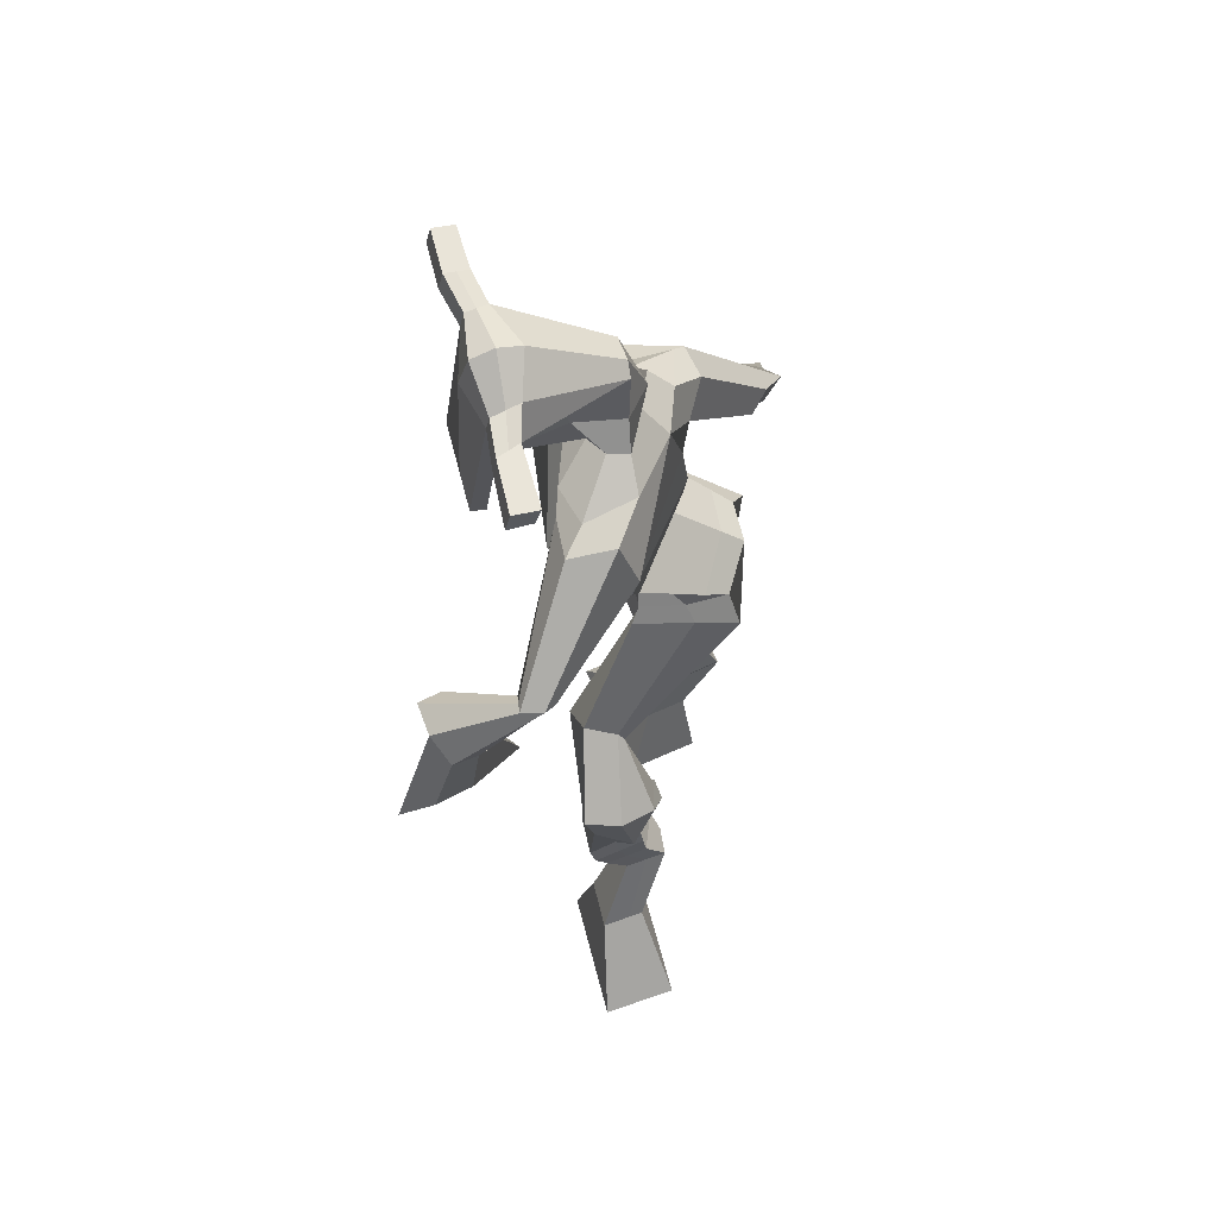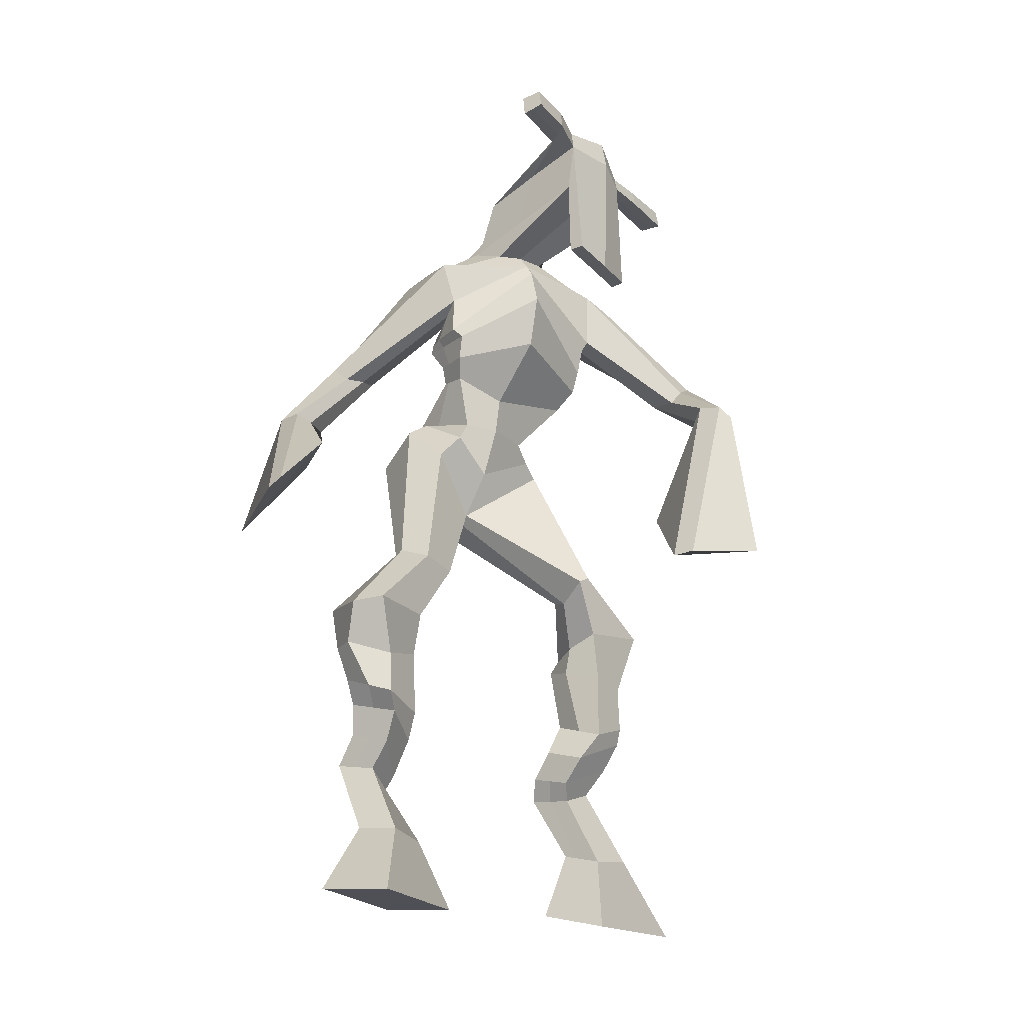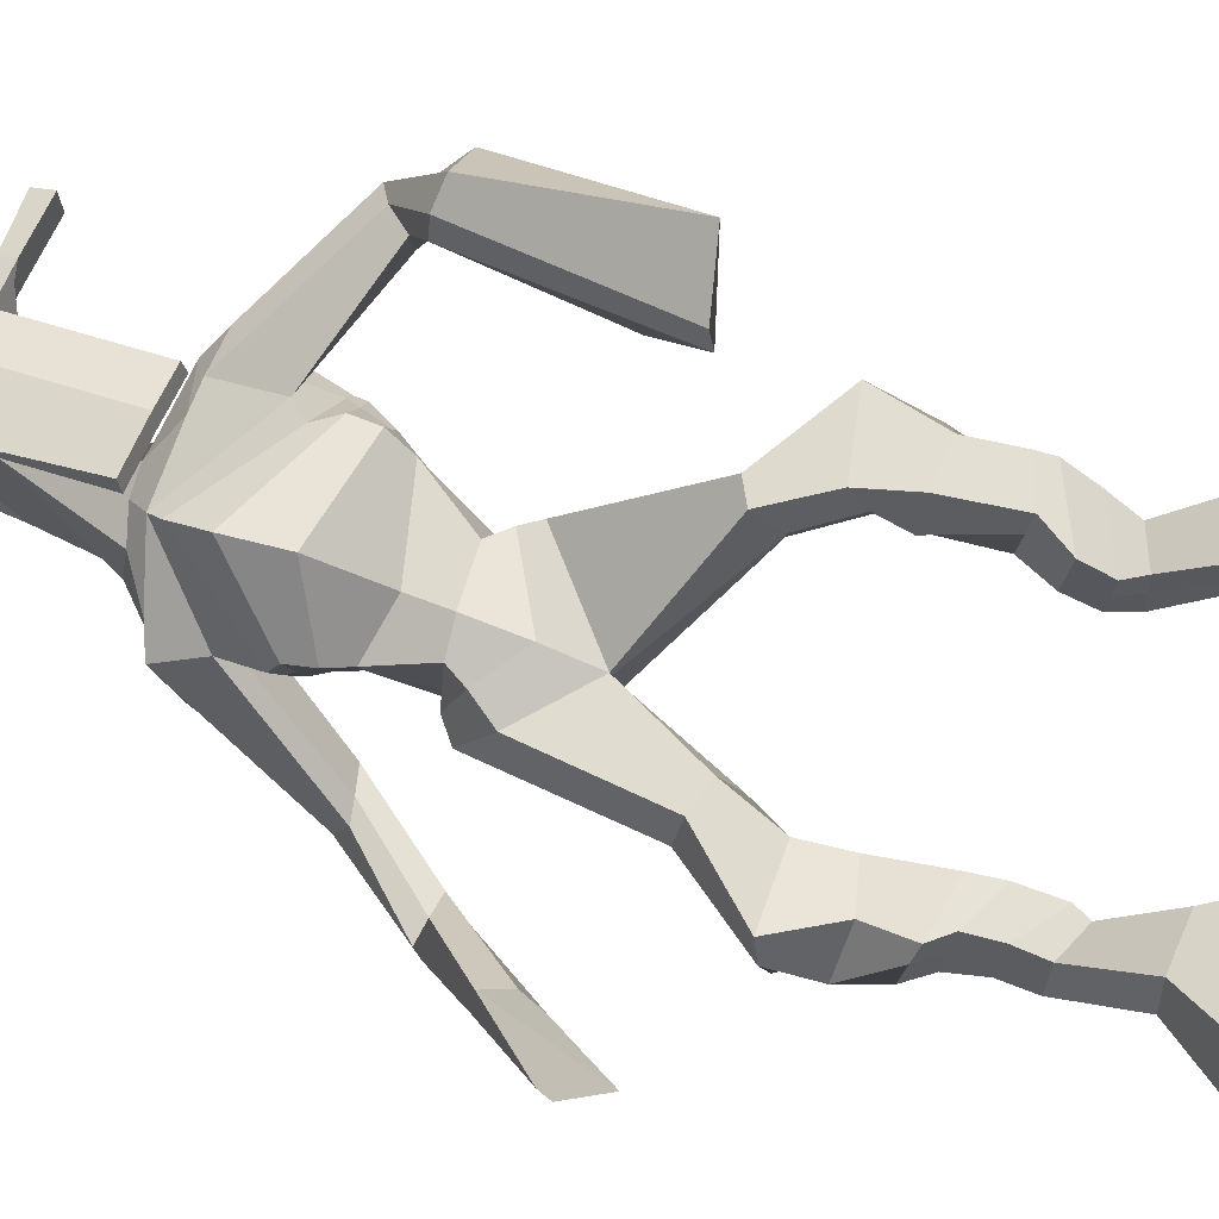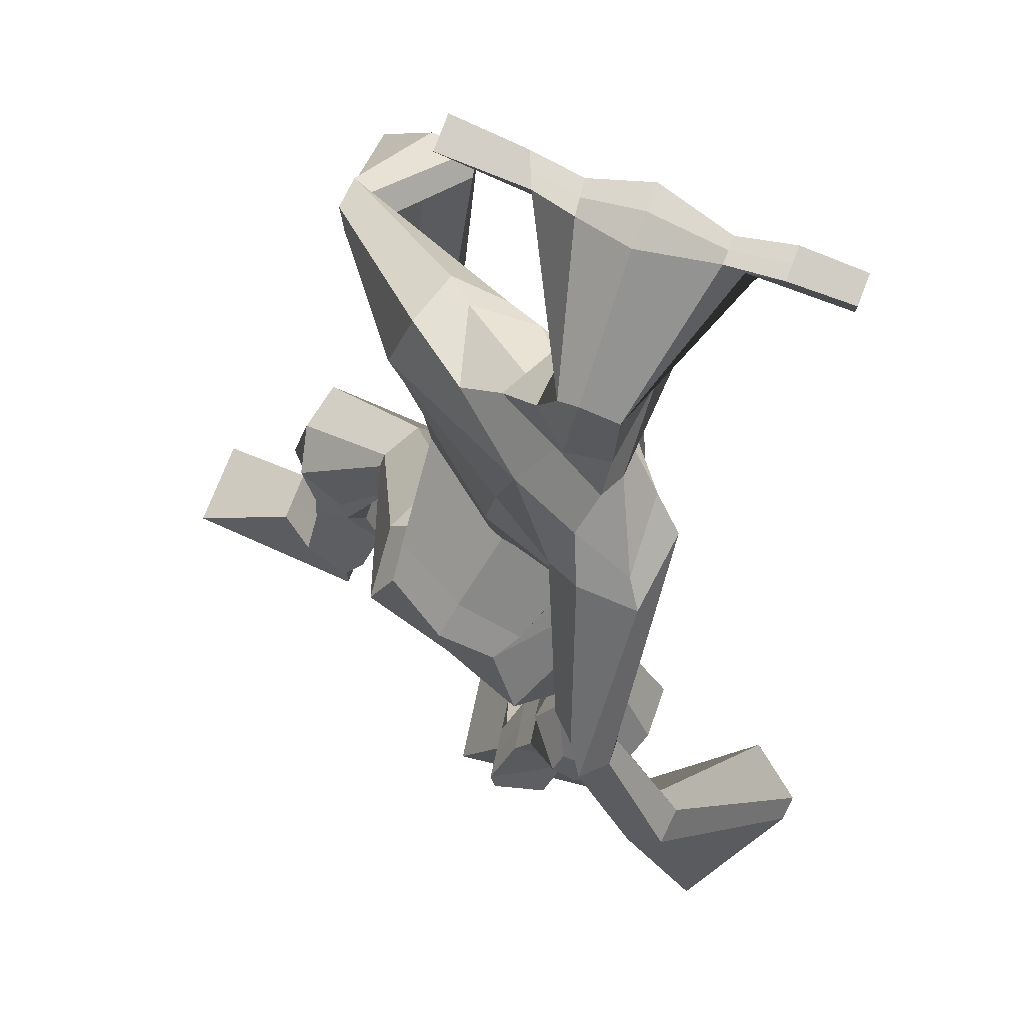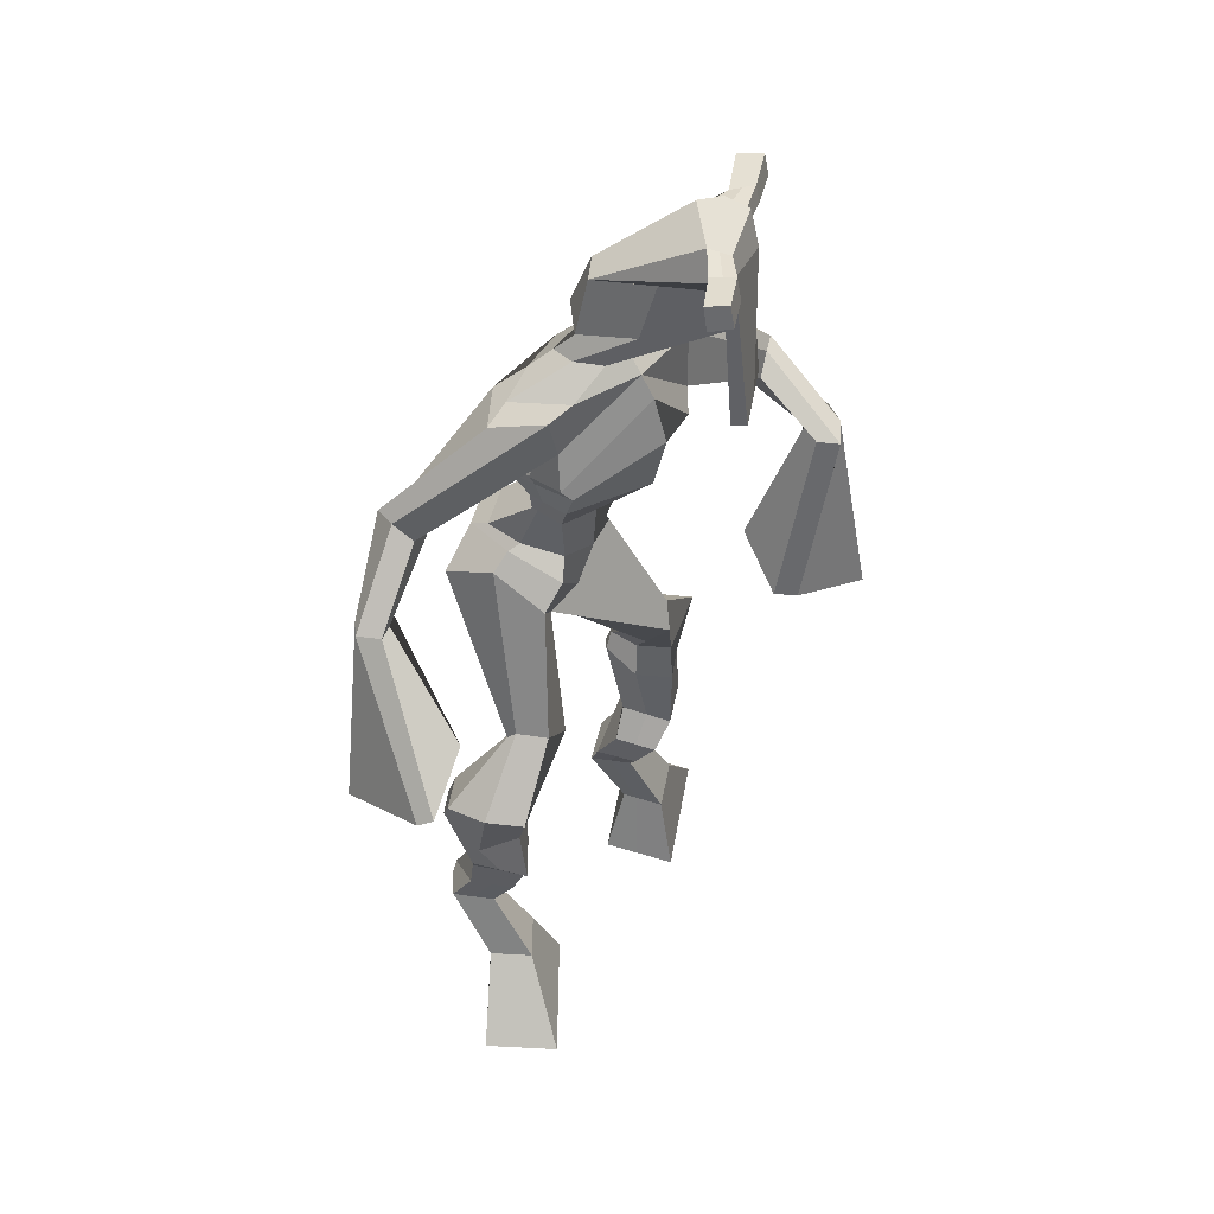
<metadata>
{"format":"obj","ext":"obj","renderer":"f3d","projection":"perspective","resolution":1024,"background":"white","views":[{"elev":58.9,"azim":53.8,"up":"+Y"},{"elev":-21.4,"azim":-78.2,"up":"+Y"},{"elev":38.8,"azim":-71.1,"up":"+Z"},{"elev":-10.8,"azim":172.4,"up":"+Z"},{"elev":42.9,"azim":-102.5,"up":"+Y"}]}
</metadata>
<code>
o monstruo
v -0.1171 -0.6381 -0.5432
v -0.08393 -0.7407 -0.5429
v -0.1314 -0.6431 -0.4804
v -0.1087 -0.7494 -0.4339
v -0.1971 -0.6309 -0.5607
v -0.2887 -0.7418 -0.5894
v -0.2114 -0.636 -0.4979
v -0.3134 -0.7505 -0.4804
v -0.1014 -0.5416 -0.6016
v -0.1162 -0.5512 -0.5414
v -0.1594 -0.5188 -0.6086
v -0.1744 -0.5292 -0.548
v -0.09297 -0.5192 -0.5924
v -0.1079 -0.5293 -0.5319
v -0.1769 -0.4744 -0.5825
v -0.1924 -0.4883 -0.5203
v -0.1157 -0.4604 -0.5629
v -0.1311 -0.4743 -0.5008
v -0.1885 -0.4258 -0.5798
v -0.2072 -0.4446 -0.5047
v -0.1288 -0.4146 -0.5615
v -0.1475 -0.4334 -0.4864
v -0.2145 -0.3912 -0.583
v -0.2342 -0.418 -0.5044
v -0.1404 -0.3081 -0.6038
v -0.1517 -0.3347 -0.4893
v -0.168 -0.3219 -0.6155
v -0.2158 -0.3499 -0.511
v -0.1477 -0.2712 -0.5925
v -0.1666 -0.2718 -0.475
v -0.2073 -0.2697 -0.6139
v -0.268 -0.2689 -0.5113
v -0.1269 -0.2034 -0.4884
v -0.1593 -0.1964 -0.4276
v -0.1736 -0.1762 -0.5164
v -0.1886 -0.1764 -0.4585
v 0.0148 -0.04553 -0.5026
v -0.05239 -0.05621 -0.4257
v -0.04663 0.04731 -0.5749
v -0.1411 0.02543 -0.4505
v 0.08714 -0.6315 -0.2811
v 0.07119 -0.7331 -0.3132
v 0.06415 -0.6467 -0.2228
v 0.03141 -0.7598 -0.2119
v 0.1617 -0.6198 -0.2487
v 0.2654 -0.7224 -0.2342
v 0.1388 -0.6352 -0.1904
v 0.2257 -0.7491 -0.1328
v 0.0916 -0.5353 -0.3361
v 0.07118 -0.5403 -0.2749
v 0.1396 -0.508 -0.3084
v 0.1175 -0.5215 -0.2504
v 0.0714 -0.5007 -0.3301
v 0.04955 -0.5143 -0.2724
v 0.1323 -0.4643 -0.2767
v 0.1104 -0.4816 -0.2174
v 0.05408 -0.4592 -0.3029
v 0.03212 -0.4764 -0.2436
v 0.1375 -0.4149 -0.266
v 0.1127 -0.4375 -0.1937
v 0.07527 -0.4105 -0.2867
v 0.04898 -0.4334 -0.2151
v 0.1335 -0.381 -0.2622
v 0.1069 -0.412 -0.1873
v 0.1068 -0.3035 -0.3077
v 0.04698 -0.3318 -0.2142
v 0.1355 -0.3116 -0.3012
v 0.1127 -0.3401 -0.1909
v 0.1176 -0.2803 -0.2969
v 0.03774 -0.2571 -0.2198
v 0.1651 -0.2586 -0.264
v 0.1295 -0.2431 -0.1625
v 0.02797 -0.2027 -0.2842
v -0.006293 -0.1754 -0.234
v 0.07977 -0.1728 -0.2712
v 0.03761 -0.1551 -0.2279
v 0.1051 0.01138 -0.4542
v 0.02719 0.03522 -0.3209
v 0.000274 0.3995 -0.3989
v -0.1043 0.3933 -0.3068
v -0.04382 0.3237 -0.4657
v -0.1485 0.3144 -0.4291
v 0.1159 0.3175 -0.2653
v -0.000498 0.2821 -0.2163
v -0.05839 0.3977 -0.4501
v -0.1418 0.3879 -0.4063
v -0.06347 0.375 -0.4984
v -0.1642 0.3792 -0.4445
v -0.06838 0.2021 -0.5992
v -0.1342 0.1877 -0.6254
v -0.08108 0.2201 -0.6327
v -0.1218 0.2129 -0.6526
v -0.1512 0.08086 -0.6647
v -0.2132 0.09217 -0.6875
v -0.1417 0.08247 -0.684
v -0.197 0.08954 -0.7211
v -0.2688 -0.03828 -0.6509
v -0.3824 -0.09761 -0.6546
v -0.2522 -0.06107 -0.6924
v -0.3736 -0.1103 -0.6768
v 0.05339 0.3975 -0.3092
v -0.0293 0.3802 -0.2414
v 0.09947 0.3949 -0.2437
v 0.003272 0.3738 -0.2151
v 0.1533 0.2188 -0.1044
v 0.1027 0.1967 -0.07867
v 0.16 0.2301 -0.08266
v 0.1261 0.2264 -0.06438
v 0.1123 0.1247 -0.006719
v 0.01052 0.1394 -0.01743
v 0.1047 0.1275 0.03073
v 0.003558 0.1346 0.01714
v 0.06837 -0.04781 -0.01731
v -0.000773 -0.1381 -0.07066
v 0.05095 -0.0705 0.03541
v -0.01405 -0.1365 -0.03651
v -0.07503 0.6343 -0.2318
v -0.1003 0.6293 -0.1668
v -0.1616 0.6201 -0.2395
v -0.1739 0.6126 -0.2096
v -0.02811 0.6024 -0.194
v -0.03968 0.5909 -0.1536
v -0.04562 0.5015 -0.1659
v -0.1097 0.5116 -0.1907
v -0.1793 0.5024 -0.2157
v -0.08553 0.4589 -0.392
v -0.01194 0.4674 -0.341
v -0.03481 0.4784 -0.3875
v -0.04264 0.5692 -0.1499
v -0.1792 0.5831 -0.2061
v -0.02191 0.5316 -0.3507
v -0.03993 0.5449 -0.3592
v -0.113 0.5782 -0.1575
v -0.0802 0.538 -0.373
v -0.2856 0.6241 -0.2754
v -0.2968 0.6278 -0.2447
v -0.3024 0.598 -0.2406
v -0.2915 0.5897 -0.2717
v 0.09996 0.5829 -0.1314
v 0.08654 0.586 -0.09525
v 0.0822 0.5543 -0.08985
v 0.09527 0.5558 -0.1237
v -0.09173 0.1809 -0.456
v -0.01576 0.1833 -0.4177
v 0.05684 0.1693 -0.3109
v 0.0274 0.1662 -0.2781
v -0.07492 0.1463 -0.3619
v -0.1267 0.1729 -0.4215
v -0.09808 0.2101 -0.4599
v 0.02378 0.1981 -0.2482
v -0.1436 0.2052 -0.4189
v 0.005893 0.2557 -0.4204
v 0.07115 0.2037 -0.2867
v -0.1294 0.2261 -0.2946
v 0.00775 0.5631 -0.1235
v 0.0112 0.5884 -0.1277
v 0.009741 0.5868 -0.1654
v -0.009408 0.5679 -0.1708
v -0.2205 0.6181 -0.2525
v -0.2327 0.6221 -0.2192
v -0.2388 0.5897 -0.2148
v -0.1896 0.5856 -0.2369
v -0.1339 0.3609 -0.1598
v -0.1309 0.3591 -0.1821
v -0.1997 0.3645 -0.2097
v -0.06988 0.3528 -0.1579
v -0.08006 0.355 -0.1385
v -0.2062 0.3664 -0.1885
v -0.06994 0.4292 -0.3247
v -0.07836 0.4348 -0.4196
v -0.04392 0.4251 -0.2965
v -0.107 0.4177 -0.3558
v 0.01719 0.4377 -0.323
v -0.03505 0.4383 -0.3754
v -0.08933 0.2445 -0.4828
v 0.02 0.2345 -0.2379
v -0.1573 0.2393 -0.4115
v 0.01624 0.3012 -0.4182
v 0.0903 0.2417 -0.273
v -0.1434 0.3058 -0.2803
v -0.09393 0.2577 -0.479
v -0.02904 0.2549 -0.2209
v -0.1556 0.2551 -0.4283
v 0.01364 0.363 -0.4094
v 0.09408 0.258 -0.2731
v -0.1247 0.367 -0.2938
v 0.02291 0.1259 -0.4784
v 0.0789 0.0972 -0.4085
v -0.08017 0.08776 -0.3673
v -0.04315 0.1217 -0.5109
v 0.005749 0.09435 -0.3447
v -0.1032 0.09321 -0.4132
v -0.3002 -0.7458 -0.5388
v -0.1219 -0.6399 -0.5224
v -0.2019 -0.6326 -0.5399
v -0.09542 -0.7447 -0.4922
v -0.1088 -0.5466 -0.5717
v -0.1668 -0.5241 -0.5785
v -0.1004 -0.5243 -0.5622
v -0.1846 -0.4813 -0.5514
v -0.1234 -0.4673 -0.5318
v -0.1978 -0.4352 -0.5422
v -0.1382 -0.424 -0.5239
v -0.2243 -0.4046 -0.5437
v -0.1214 -0.322 -0.5403
v -0.2411 -0.3345 -0.576
v -0.1467 -0.2716 -0.5302
v -0.2483 -0.2681 -0.5667
v -0.1304 -0.2158 -0.4659
v -0.1833 -0.1618 -0.5052
v -0.02191 -0.04762 -0.4562
v -0.1075 0.08547 -0.5162
v 0.247 -0.7348 -0.1871
v 0.07956 -0.6366 -0.2618
v 0.1542 -0.6249 -0.2294
v 0.0527 -0.7455 -0.2661
v 0.0815 -0.5378 -0.3056
v 0.1287 -0.5148 -0.2795
v 0.06053 -0.5075 -0.3013
v 0.1213 -0.473 -0.247
v 0.0431 -0.4678 -0.2733
v 0.1251 -0.4262 -0.2298
v 0.06213 -0.422 -0.2509
v 0.1202 -0.3965 -0.2248
v 0.05375 -0.3204 -0.2714
v 0.1693 -0.3192 -0.2237
v 0.07005 -0.2722 -0.2672
v 0.1596 -0.2552 -0.2077
v 0.01109 -0.2086 -0.2661
v 0.07629 -0.1541 -0.2616
v 0.0885 0.0599 -0.3847
v -0.1231 0.2976 -0.4478
v 0.06421 0.3015 -0.2455
v -0.1143 0.3866 -0.4903
v -0.1265 0.3582 -0.5186
v -0.1142 0.1889 -0.6015
v -0.0902 0.2139 -0.6666
v -0.1838 0.08592 -0.6729
v -0.1622 0.08309 -0.7177
v -0.3268 -0.0176 -0.6046
v -0.2677 -0.1402 -0.7574
v 0.04482 0.3985 -0.2263
v 0.05842 0.3671 -0.1895
v 0.13 0.2017 -0.1138
v 0.1451 0.2389 -0.05386
v 0.06115 0.1309 -0.01943
v 0.05462 0.136 0.03207
v 0.05495 -0.05218 -0.1065
v 0.002254 -0.1396 0.07126
v -0.08666 0.6433 -0.1986
v -0.1678 0.6163 -0.2245
v -0.03389 0.5966 -0.1738
v -0.04507 0.4766 -0.2736
v -0.1263 0.4687 -0.3165
v -0.03106 0.5502 -0.2499
v -0.1306 0.5607 -0.2899
v -0.2912 0.626 -0.2601
v -0.297 0.5939 -0.2561
v 0.09325 0.5845 -0.1133
v 0.08874 0.5551 -0.1068
v 0.04301 0.1684 -0.2957
v -0.09824 0.1793 -0.4494
v 0.05141 0.2014 -0.271
v -0.1147 0.2084 -0.4451
v -0.000829 0.5655 -0.1471
v 0.01047 0.5876 -0.1466
v -0.2142 0.5876 -0.2258
v -0.2266 0.6201 -0.2359
v -0.1016 0.4278 -0.3988
v -0.00658 0.4302 -0.3014
v 0.06415 0.2393 -0.2624
v -0.1158 0.2421 -0.4555
v 0.07282 0.2568 -0.261
v -0.1157 0.2575 -0.4635
v -0.07756 0.1067 -0.4715
v 0.04627 0.08952 -0.3758
v 0.03987 0.09711 -0.5073
v 0.0869 0.0753 -0.4457
v -0.07334 0.01017 -0.3891
v -0.01641 0.1044 -0.5307
v 0.02422 0.06539 -0.3349
v -0.1238 0.06211 -0.4213
v 0.06567 0.07528 -0.3858
v -0.0888 0.105 -0.4912
f 1 5 11 9
f 4 3 7 8
f 193 195 5 6
f 193 196 4 8
f 196 194 3 4
f 6 5 1 2
f 198 12 16 200
f 7 3 10 12
f 195 7 12 198
f 194 1 9 197
f 200 16 20 202
f 12 10 14 16
f 9 11 15 13
f 197 9 13 199
f 20 18 22 24
f 16 14 18 20
f 13 15 19 17
f 199 13 17 201
f 21 23 27 25
f 17 19 23 21
f 201 17 21 203
f 202 20 24 204
f 206 28 32 208
f 203 21 25 205
f 204 24 28 206
f 24 22 26 28
f 29 31 35 33
f 28 26 30 32
f 25 27 31 29
f 205 25 29 207
f 209 33 37 211
f 207 29 33 209
f 208 32 36 210
f 32 30 34 36
f 185 184 79 83
f 210 36 40 212
f 36 34 38 40
f 33 35 39 37
f 41 49 51 45
f 44 48 47 43
f 213 46 45 215
f 213 48 44 216
f 216 44 43 214
f 46 42 41 45
f 218 220 56 52
f 47 52 50 43
f 215 218 52 47
f 214 217 49 41
f 220 222 60 56
f 52 56 54 50
f 49 53 55 51
f 217 219 53 49
f 60 64 62 58
f 56 60 58 54
f 53 57 59 55
f 219 221 57 53
f 61 65 67 63
f 57 61 63 59
f 221 223 61 57
f 222 224 64 60
f 226 228 72 68
f 223 225 65 61
f 224 226 68 64
f 64 68 66 62
f 69 73 75 71
f 68 72 70 66
f 65 69 71 67
f 225 227 69 65
f 229 211 37 73
f 227 229 73 69
f 228 230 76 72
f 72 76 74 70
f 184 181 81 79
f 230 231 78 76
f 76 78 38 74
f 73 37 77 75
f 268 159 135 257
f 133 129 122 118
f 186 182 84 80
f 274 183 82 232
f 273 185 83 233
f 183 186 80 82
f 234 235 88 86
f 82 88 92 90
f 82 80 86 88
f 79 81 87 85
f 90 92 96 94
f 235 87 91 237
f 232 82 90 236
f 87 81 89 91
f 95 93 97 99
f 236 90 94 238
f 91 89 93 95
f 237 91 95 239
f 240 98 100 241
f 239 95 99 241
f 94 96 100 98
f 238 94 98 240
f 242 102 104 243
f 83 79 101 103
f 80 84 104 102
f 104 84 106 108
f 108 106 110 112
f 83 103 107 105
f 233 83 105 244
f 243 104 108 245
f 109 111 115 113
f 245 108 112 247
f 105 107 111 109
f 244 105 109 246
f 248 113 115 249
f 246 109 113 248
f 112 110 114 116
f 247 112 116 249
f 250 117 119 251
f 250 118 122 252
f 156 155 141 140
f 131 132 117 121
f 132 134 119 117
f 130 133 118 120
f 172 169 124 125
f 174 170 126 128
f 173 174 128 127
f 270 173 127 253
f 169 171 123 124
f 269 172 125 254
f 129 133 163 167
f 128 126 134 132
f 127 128 132 131
f 253 127 131 255
f 130 125 165 168
f 254 125 130 256
f 258 137 136 257
f 161 160 136 137
f 267 161 137 258
f 159 162 138 135
f 260 142 139 259
f 158 157 139 142
f 266 156 140 259
f 265 158 142 260
f 192 189 147 148
f 276 188 145 261
f 275 192 148 262
f 189 191 146 147
f 187 190 143 144
f 188 187 144 145
f 148 147 154 151
f 261 145 153 263
f 262 148 151 264
f 147 146 150 154
f 144 143 149 152
f 145 144 152 153
f 255 131 158 265
f 252 122 156 266
f 131 121 157 158
f 122 129 155 156
f 119 134 162 159
f 256 130 161 267
f 130 120 160 161
f 251 119 159 268
f 165 164 163 168
f 164 166 167 163
f 133 130 168 163
f 123 129 167 166
f 124 123 166 164
f 125 124 164 165
f 234 86 172 269
f 80 102 171 169
f 242 101 173 270
f 101 79 174 173
f 79 85 170 174
f 86 80 169 172
f 151 154 180 177
f 263 153 179 271
f 264 151 177 272
f 154 150 176 180
f 152 149 175 178
f 153 152 178 179
f 177 180 186 183
f 271 179 185 273
f 272 177 183 274
f 180 176 182 186
f 178 175 181 184
f 179 178 184 185
f 278 277 187 188
f 277 280 190 187
f 279 281 191 189
f 284 282 192 275
f 283 278 188 276
f 282 279 189 192
f 281 283 276 191
f 280 284 275 190
f 175 272 274 181
f 176 271 273 182
f 149 264 272 175
f 150 263 271 176
f 102 242 270 171
f 85 234 269 170
f 120 251 268 160
f 134 256 267 162
f 121 252 266 157
f 129 255 265 155
f 143 262 264 149
f 146 261 263 150
f 190 275 262 143
f 191 276 261 146
f 155 265 260 141
f 157 266 259 139
f 141 260 259 140
f 162 267 258 138
f 138 258 257 135
f 126 254 256 134
f 123 253 255 129
f 170 269 254 126
f 171 270 253 123
f 117 250 252 121
f 118 250 251 120
f 111 247 249 115
f 110 246 248 114
f 114 248 249 116
f 106 244 246 110
f 107 245 247 111
f 103 243 245 107
f 84 233 244 106
f 101 242 243 103
f 93 238 240 97
f 96 239 241 100
f 97 240 241 99
f 92 237 239 96
f 89 236 238 93
f 81 232 236 89
f 88 235 237 92
f 85 87 235 234
f 182 273 233 84
f 181 274 232 81
f 160 268 257 136
f 75 77 231 230
f 71 75 230 228
f 70 74 229 227
f 74 38 211 229
f 66 70 227 225
f 63 67 226 224
f 62 66 225 223
f 67 71 228 226
f 59 63 224 222
f 58 62 223 221
f 54 58 221 219
f 50 54 219 217
f 55 59 222 220
f 43 50 217 214
f 45 51 218 215
f 51 55 220 218
f 42 216 214 41
f 46 213 216 42
f 48 213 215 47
f 35 210 212 39
f 31 208 210 35
f 30 207 209 34
f 34 209 211 38
f 26 205 207 30
f 23 204 206 27
f 22 203 205 26
f 27 206 208 31
f 19 202 204 23
f 18 201 203 22
f 14 199 201 18
f 10 197 199 14
f 15 200 202 19
f 3 194 197 10
f 5 195 198 11
f 11 198 200 15
f 2 1 194 196
f 6 2 196 193
f 8 7 195 193
f 39 212 284 280
f 78 231 283 281
f 40 38 279 282
f 231 77 278 283
f 212 40 282 284
f 38 78 281 279
f 37 39 280 277
f 77 37 277 278

</code>
